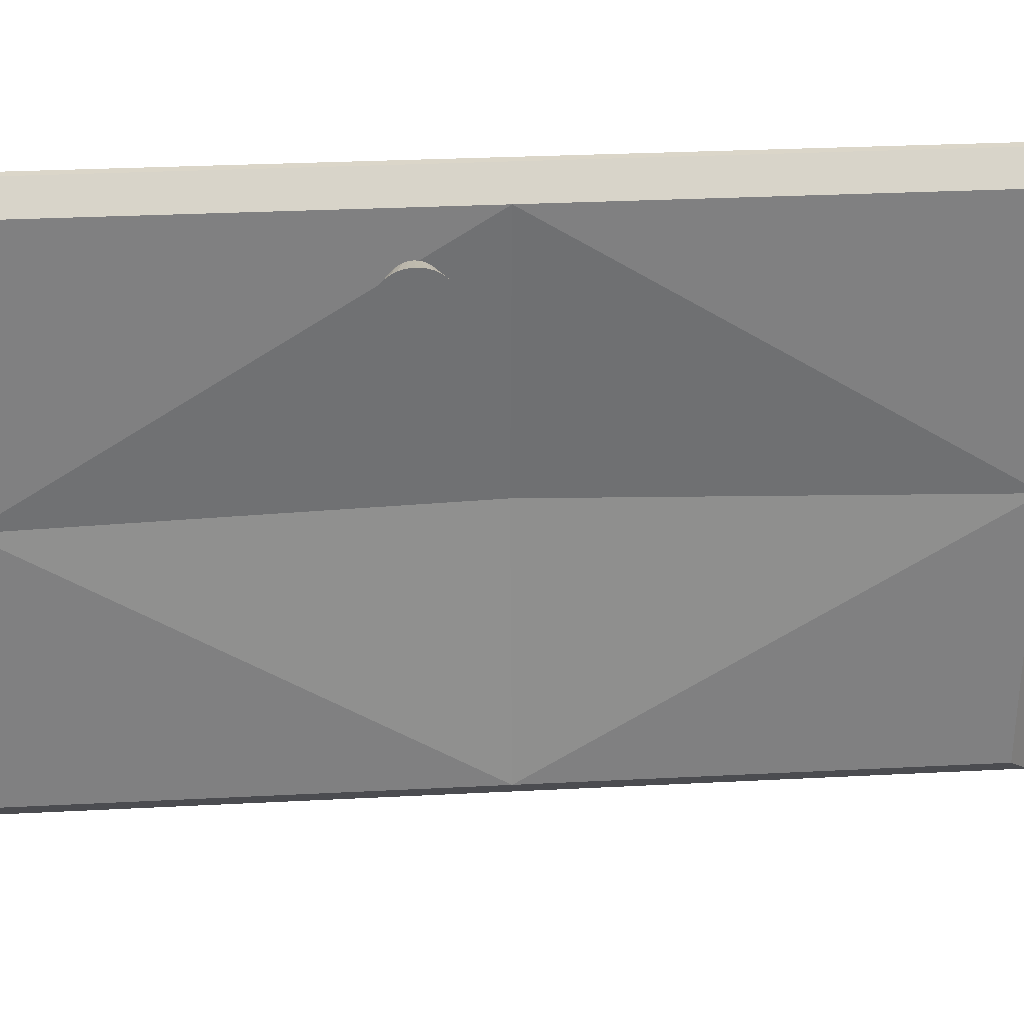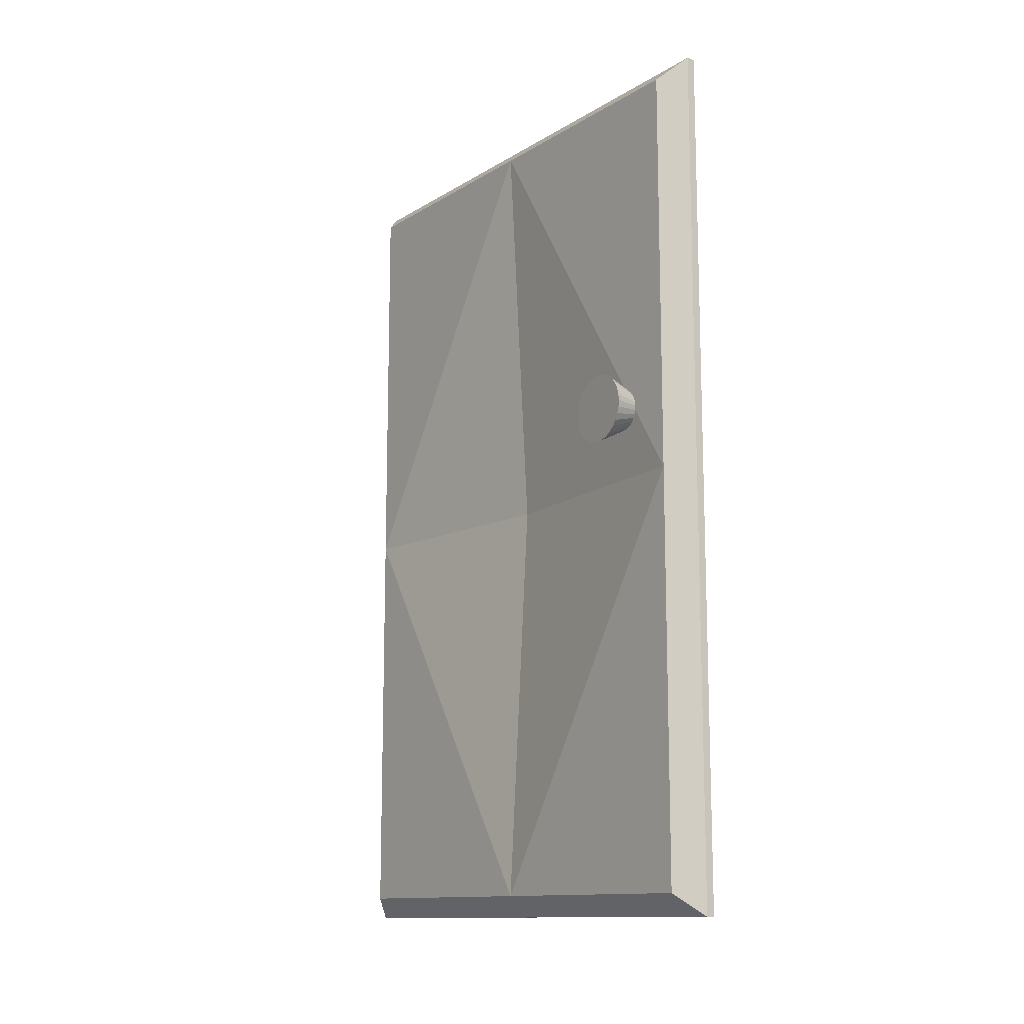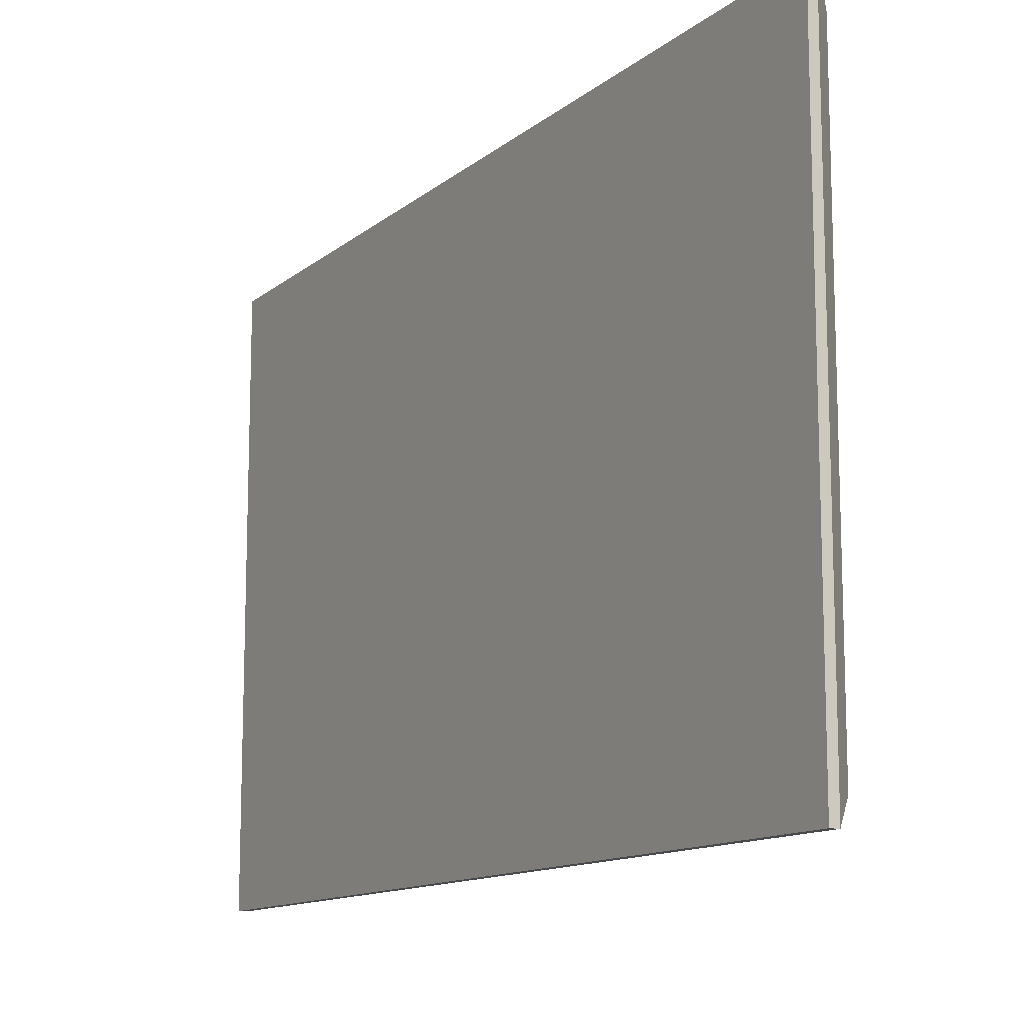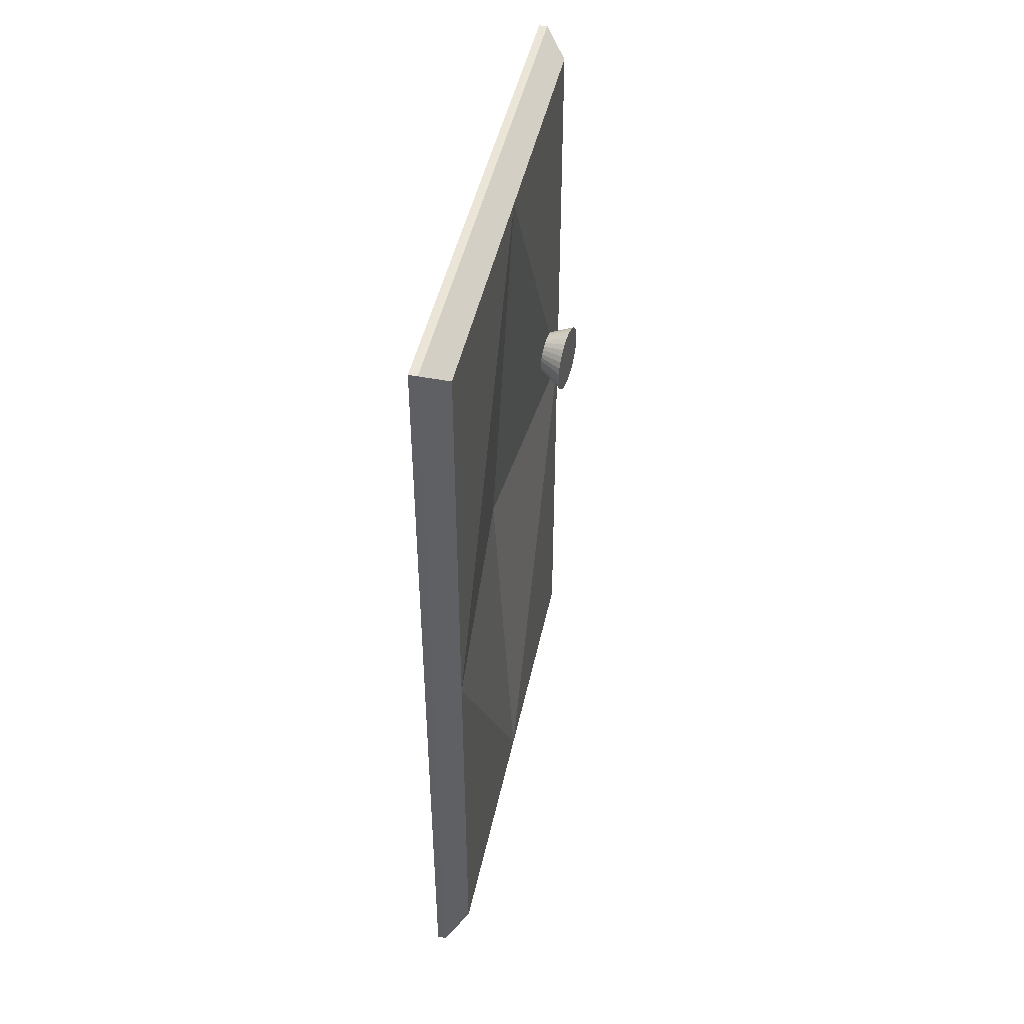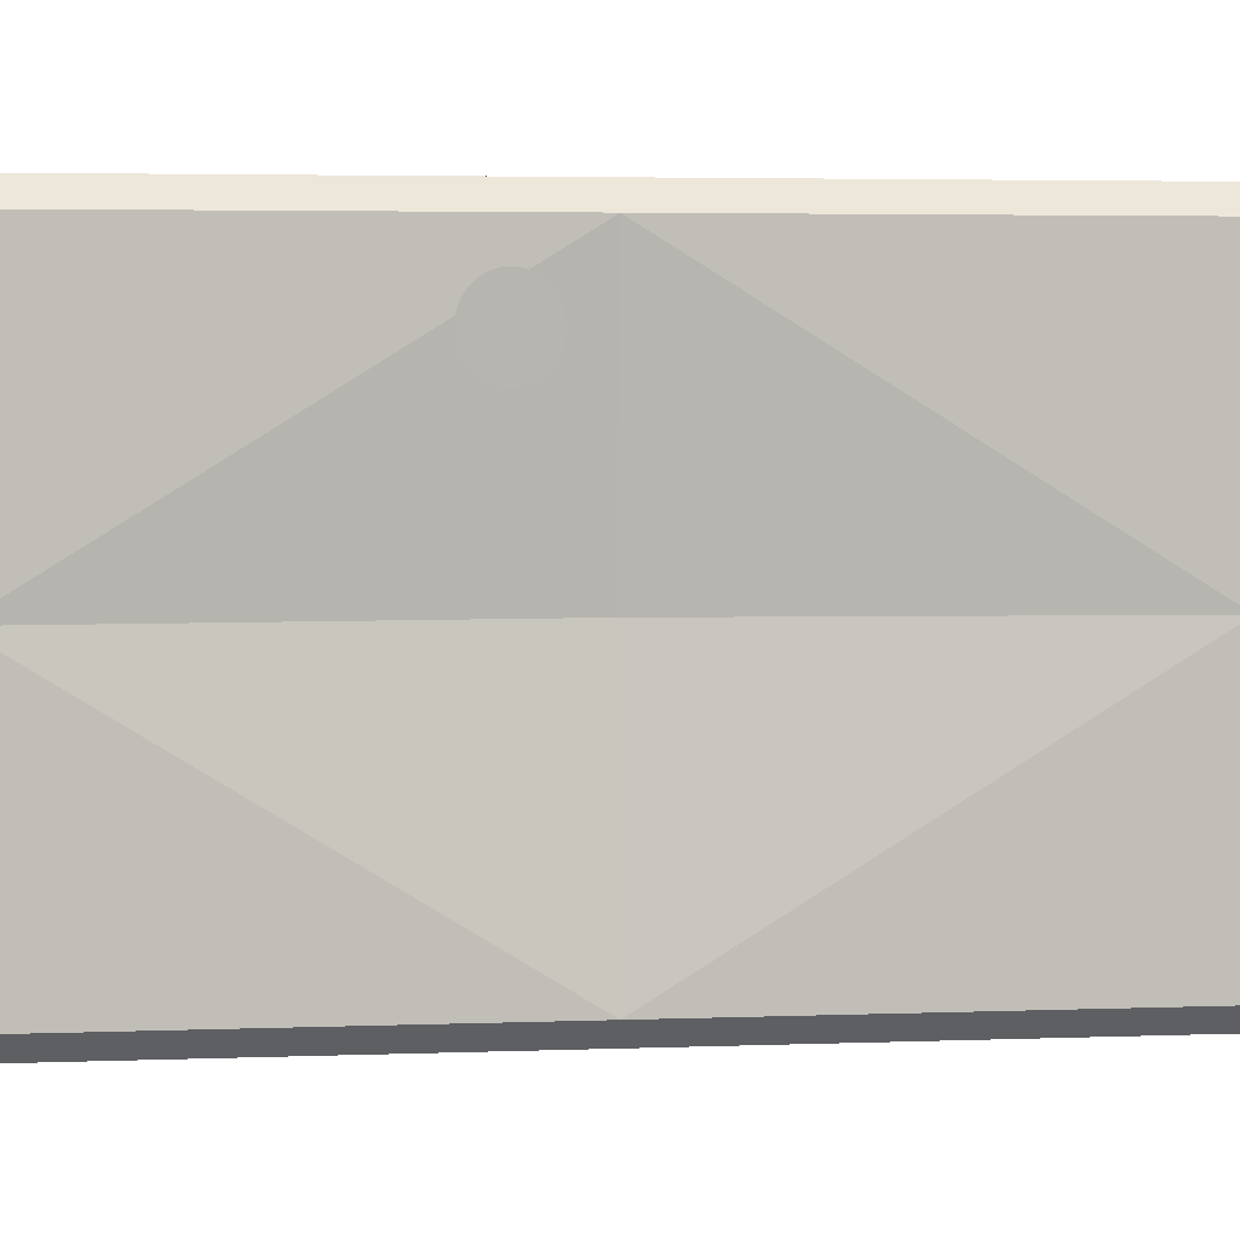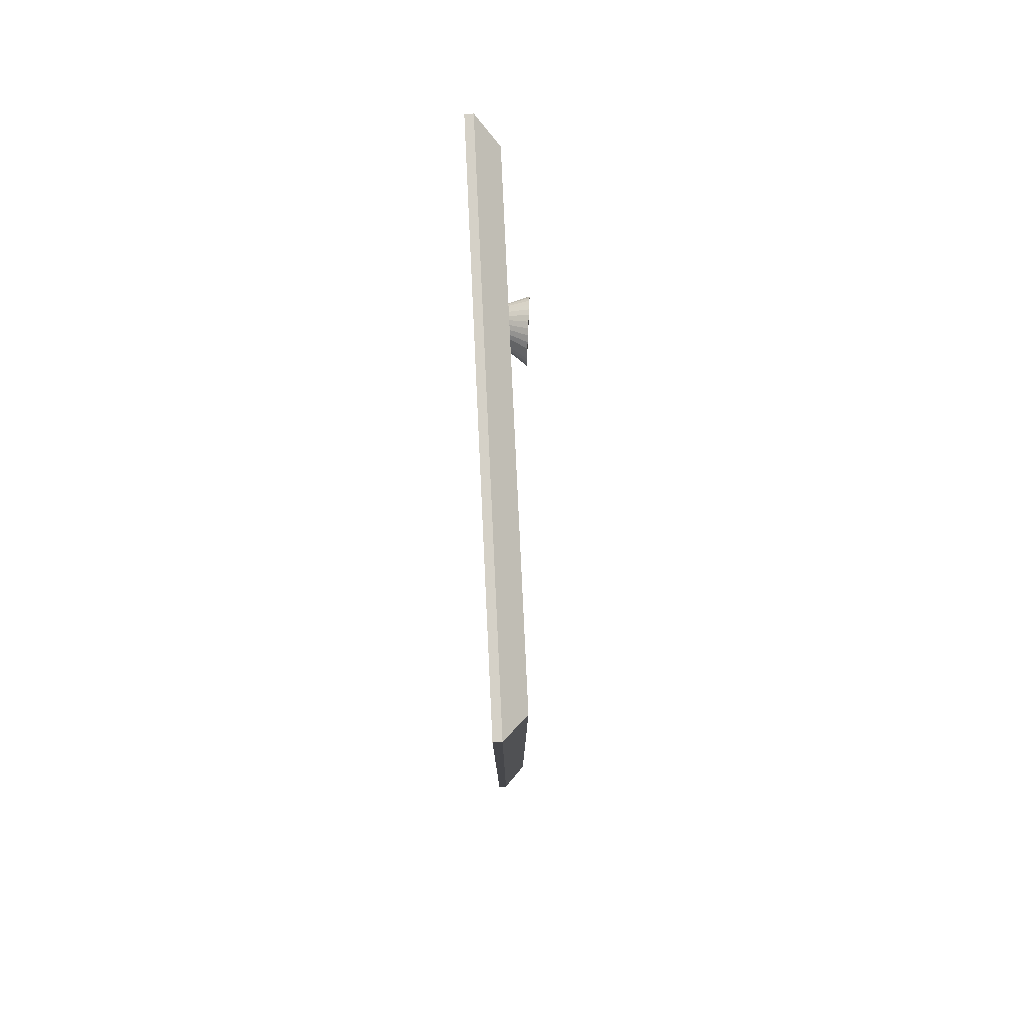
<metadata>
{"format":"obj","ext":"obj","renderer":"f3d","projection":"perspective","resolution":1024,"background":"white","views":[{"elev":30.1,"azim":-94.3,"up":"+Z"},{"elev":-12.7,"azim":-36.2,"up":"+Y"},{"elev":-12.4,"azim":150.4,"up":"+Z"},{"elev":45.6,"azim":-168.2,"up":"+Y"},{"elev":4.4,"azim":-96.5,"up":"+Z"},{"elev":79.0,"azim":177.3,"up":"+Y"}]}
</metadata>
<code>
o Cubo.026_Cubo.007
v 0.785 0.1883 -4.201
v 0.775 0.1883 -4.201
v 0.785 1.219 -4.201
v 0.775 1.219 -4.201
v 0.785 0.1883 -3.539
v 0.775 0.1883 -3.539
v 0.785 1.219 -3.539
v 0.775 1.219 -3.539
v 0.785 1.193 -4.174
v 0.785 1.193 -3.567
v 0.785 0.2142 -3.567
v 0.785 0.2142 -4.174
v 0.7478 1.193 -3.567
v 0.7478 1.193 -4.174
v 0.7478 0.2142 -4.174
v 0.7478 0.2142 -3.567
v 0.7478 1.193 -3.87
v 0.7478 0.7036 -3.567
v 0.7478 0.7036 -4.174
v 0.7478 0.2142 -3.87
v 0.775 0.7036 -3.87
v 0.7545 0.8109 -3.642
v 0.7191 0.8293 -3.652
v 0.7541 0.8105 -3.637
v 0.7183 0.8285 -3.644
v 0.7537 0.8092 -3.633
v 0.7176 0.8262 -3.635
v 0.7533 0.807 -3.628
v 0.7169 0.8224 -3.628
v 0.753 0.8042 -3.625
v 0.7163 0.8172 -3.621
v 0.7527 0.8007 -3.621
v 0.7158 0.8109 -3.615
v 0.7525 0.7967 -3.619
v 0.7154 0.8038 -3.611
v 0.7524 0.7924 -3.618
v 0.7152 0.796 -3.609
v 0.7523 0.7879 -3.617
v 0.7151 0.7879 -3.608
v 0.7524 0.7834 -3.618
v 0.7152 0.7798 -3.609
v 0.7525 0.7791 -3.619
v 0.7154 0.7721 -3.611
v 0.7527 0.7751 -3.621
v 0.7158 0.7649 -3.615
v 0.753 0.7716 -3.625
v 0.7163 0.7586 -3.621
v 0.7533 0.7688 -3.628
v 0.7169 0.7535 -3.628
v 0.7537 0.7667 -3.633
v 0.7176 0.7496 -3.635
v 0.7541 0.7653 -3.637
v 0.7183 0.7473 -3.644
v 0.7545 0.7649 -3.642
v 0.7191 0.7465 -3.652
v 0.755 0.7653 -3.647
v 0.7199 0.7473 -3.661
v 0.7554 0.7667 -3.651
v 0.7206 0.7496 -3.669
v 0.7558 0.7688 -3.656
v 0.7213 0.7535 -3.677
v 0.7561 0.7716 -3.659
v 0.7219 0.7586 -3.684
v 0.7564 0.7751 -3.662
v 0.7224 0.7649 -3.689
v 0.7566 0.7791 -3.665
v 0.7228 0.7721 -3.693
v 0.7567 0.7834 -3.666
v 0.723 0.7798 -3.696
v 0.7567 0.7879 -3.667
v 0.7231 0.7879 -3.697
v 0.7567 0.7924 -3.666
v 0.723 0.796 -3.696
v 0.7566 0.7967 -3.665
v 0.7228 0.8038 -3.693
v 0.7564 0.8007 -3.662
v 0.7224 0.8109 -3.689
v 0.7561 0.8042 -3.659
v 0.7219 0.8172 -3.684
v 0.7558 0.807 -3.656
v 0.7213 0.8224 -3.677
v 0.7554 0.8092 -3.651
v 0.7206 0.8262 -3.669
v 0.755 0.8105 -3.647
v 0.7199 0.8285 -3.661
f 2 3 1
f 4 7 3
f 8 5 7
f 6 1 5
f 10 12 9
f 19 20 21
f 7 9 3
f 5 10 7
f 1 11 5
f 3 12 1
f 4 14 17
f 2 15 19
f 6 16 20
f 8 13 18
f 18 20 16
f 17 18 13
f 17 19 21
f 23 24 22
f 25 26 24
f 27 28 26
f 29 30 28
f 31 32 30
f 33 34 32
f 35 36 34
f 37 38 36
f 38 41 40
f 40 43 42
f 42 45 44
f 44 47 46
f 46 49 48
f 48 51 50
f 50 53 52
f 52 55 54
f 54 57 56
f 56 59 58
f 58 61 60
f 60 63 62
f 62 65 64
f 64 67 66
f 66 69 68
f 68 71 70
f 71 72 70
f 73 74 72
f 75 76 74
f 77 78 76
f 79 80 78
f 81 82 80
f 31 29 47
f 83 84 82
f 85 22 84
f 80 82 60
f 2 4 3
f 4 8 7
f 8 6 5
f 6 2 1
f 10 11 12
f 19 15 20
f 7 10 9
f 5 11 10
f 1 12 11
f 3 9 12
f 13 8 17
f 8 4 17
f 14 4 19
f 4 2 19
f 15 2 20
f 2 6 20
f 16 6 18
f 6 8 18
f 18 21 20
f 17 21 18
f 17 14 19
f 23 25 24
f 25 27 26
f 27 29 28
f 29 31 30
f 31 33 32
f 33 35 34
f 35 37 36
f 37 39 38
f 38 39 41
f 40 41 43
f 42 43 45
f 44 45 47
f 46 47 49
f 48 49 51
f 50 51 53
f 52 53 55
f 54 55 57
f 56 57 59
f 58 59 61
f 60 61 63
f 62 63 65
f 64 65 67
f 66 67 69
f 68 69 71
f 71 73 72
f 73 75 74
f 75 77 76
f 77 79 78
f 79 81 80
f 81 83 82
f 27 25 53
f 25 23 55
f 23 85 57
f 85 83 59
f 83 81 59
f 81 79 61
f 59 81 61
f 79 77 63
f 77 75 65
f 63 77 65
f 75 73 67
f 73 71 69
f 67 73 69
f 67 65 75
f 63 61 79
f 59 57 85
f 57 55 23
f 55 53 25
f 53 51 27
f 51 49 27
f 49 47 29
f 27 49 29
f 47 45 31
f 45 43 33
f 31 45 33
f 43 41 35
f 41 39 37
f 35 41 37
f 35 33 43
f 83 85 84
f 85 23 22
f 84 22 54
f 22 24 52
f 24 26 52
f 26 28 50
f 52 26 50
f 28 30 46
f 30 32 44
f 32 34 44
f 34 36 42
f 44 34 42
f 36 38 40
f 40 42 36
f 44 46 30
f 46 48 28
f 48 50 28
f 52 54 22
f 54 56 84
f 56 58 84
f 58 60 82
f 84 58 82
f 60 62 78
f 62 64 76
f 64 66 76
f 66 68 74
f 76 66 74
f 68 70 72
f 72 74 68
f 76 78 62
f 78 80 60

</code>
